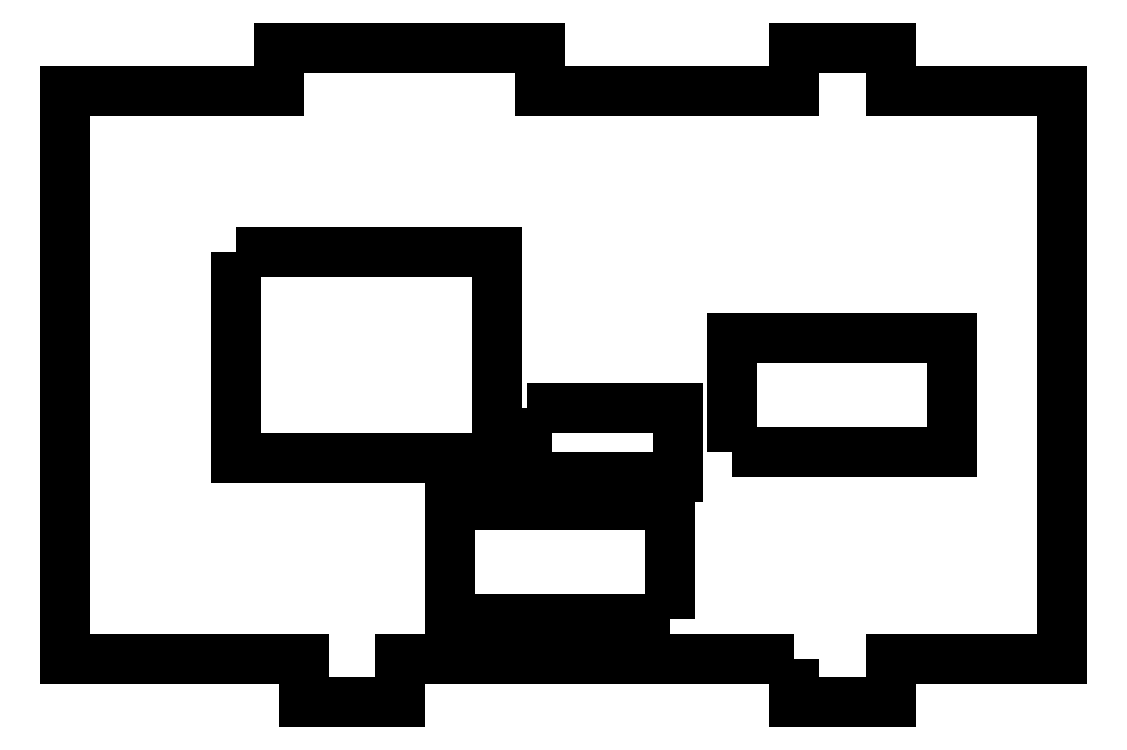
<metadata>
{"format":"dxf","ext":"dxf","renderer":"ezdxf+matplotlib","layout":"modelspace","background":"white","min_lineweight":24,"dpi":150}
</metadata>
<code>
0
SECTION
2
ENTITIES
0
LWPOLYLINE
8
0
90
20
70
1
43
0
10
53.02
20
3.156
10
53.02
20
0
10
60.02
20
0
10
60.02
20
3.156
10
72.5
20
3.156
10
72.5
20
44.46
10
60.02
20
44.46
10
60.02
20
47.58
10
53.02
20
47.58
10
53.02
20
44.46
10
34.55
20
44.46
10
34.55
20
47.58
10
15.55
20
47.58
10
15.55
20
44.46
10
0
20
44.46
10
0
20
3.156
10
17.37
20
3.156
10
17.37
20
0
10
24.37
20
0
10
24.37
20
3.156
0
LWPOLYLINE
8
0
90
4
70
1
43
0
10
12.41
20
32.72
10
31.41
20
32.72
10
31.41
20
17.72
10
12.41
20
17.72
0
LWPOLYLINE
8
0
90
4
70
1
43
0
10
48.48
20
18.18
10
48.48
20
26.48
10
64.48
20
26.48
10
64.48
20
18.18
0
LWPOLYLINE
8
0
90
4
70
1
43
0
10
43.97
20
6.05
10
27.97
20
6.05
10
27.97
20
14.35
10
43.97
20
14.35
0
LWPOLYLINE
8
0
90
4
70
1
43
0
10
33.57
20
21.39
10
44.57
20
21.39
10
44.57
20
16.39
10
33.57
20
16.39
0
ENDSEC
0
EOF

</code>
